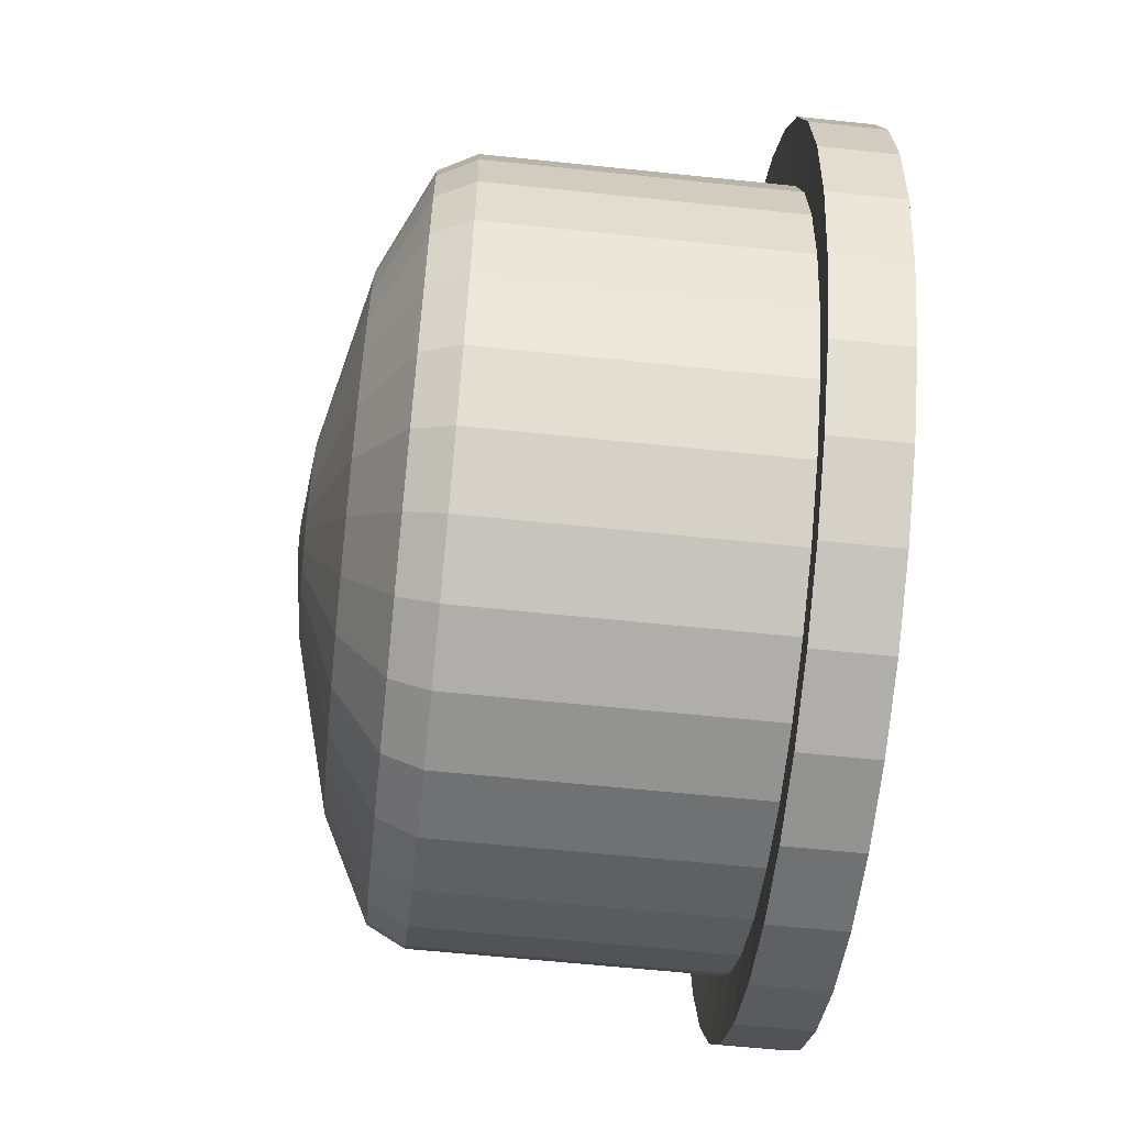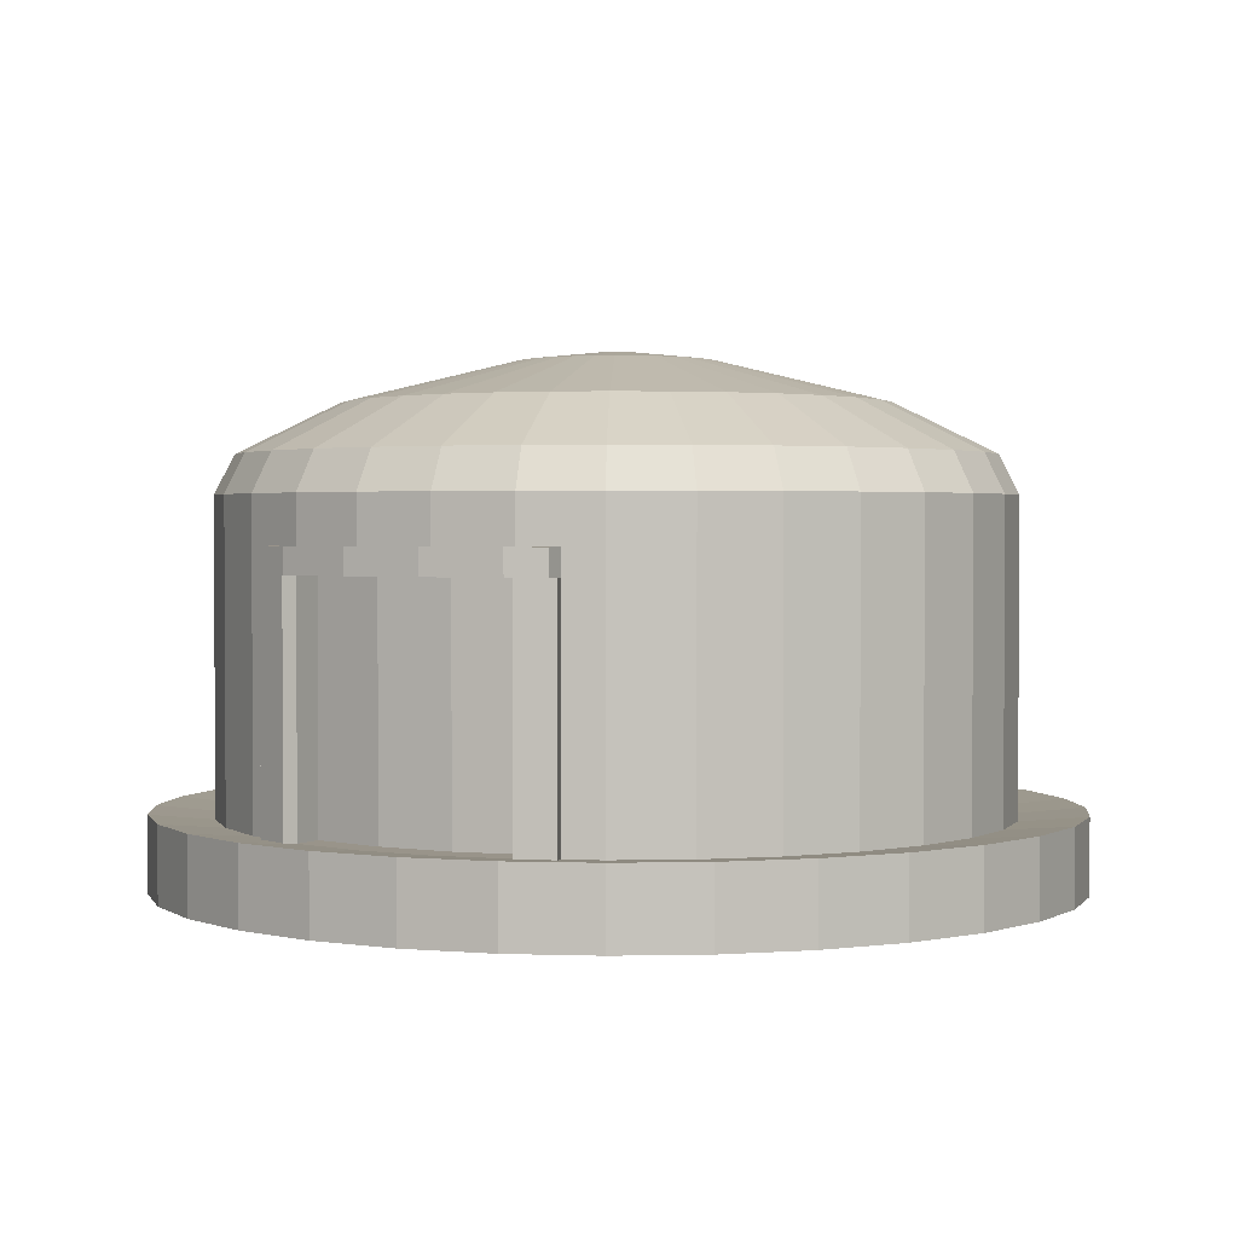
<metadata>
{"format":"obj","ext":"obj","renderer":"f3d","projection":"perspective","resolution":1024,"background":"white","views":[{"elev":-60.9,"azim":-96.1,"up":"+Z"},{"elev":1.9,"azim":57.6,"up":"+Y"}]}
</metadata>
<code>
o Circle_Circle.001
v 0.1951 0 -0.9808
v 0.2239 0.01417 -1.155
v -0.004327 0.01417 -1.178
v 0.7693 -0 0.6313
v 0.7071 -0 0.7071
v 0.8228 0.01417 0.819
v -0.9239 -0 0.3827
v -0.9808 -0 0.1951
v -1.152 0.01417 0.2201
v 0.5556 0 -0.8315
v 0.6455 0.01417 -0.9807
v 0.4433 0.01417 -1.089
v 0.3827 -0 0.9239
v 0.4433 0.01417 1.073
v 0.6455 0.01417 0.9645
v -1 0 0
v -0.9808 0 -0.1951
v -1.152 0.01417 -0.2363
v 0.8315 0 -0.5556
v 0.9683 0.01417 -0.658
v 0.8228 0.01417 -0.8352
v 0.09755 -0 0.9904
v 0 -0 1
v -0.004326 0.01417 1.162
v -0.9239 0 -0.3827
v -0.8315 0 -0.5556
v -0.9769 0.01417 -0.658
v 0.9808 0 -0.1951
v 1.143 0.01417 -0.2363
v 1.076 0.01417 -0.4557
v -0.7071 0 -0.7071
v -0.5556 0 -0.8315
v -0.6542 0.01417 -0.9807
v -0.1951 -0 0.9808
v -0.3827 -0 0.9239
v -0.452 0.01417 1.073
v 0.9808 -0 0.1951
v 1.143 0.01417 0.2201
v 1.165 0.01417 -0.008096
v -0.1951 0 -0.9808
v -0.2325 0.01417 -1.155
v -0.452 0.01417 -1.089
v -0.5556 -0 0.8315
v -0.7071 -0 0.7071
v -0.8314 0.01417 0.819
v 0.8315 -0 0.5556
v 0.9683 0.01417 0.6418
v 1.076 0.01417 0.4395
v -0.8315 -0 0.5556
v -1.085 0.01417 0.4395
v 0.3827 0 -0.9239
v 0.5556 -0 0.8315
v -1.174 0.01417 -0.008095
v 0.7071 0 -0.7071
v 0.1951 -0 0.9808
v 0.2239 0.01417 1.139
v -1.085 0.01417 -0.4557
v 0.9239 0 -0.3827
v -0.8314 0.01417 -0.8352
v -0.2325 0.01417 1.139
v 1 0 -1e-06
v -0.3827 0 -0.9239
v -0.6542 0.01417 0.9645
v 0.9239 -0 0.3827
v 0 0 -1
v -0.9769 0.01417 0.6418
v -0.004326 -0.1812 1.162
v 0.1098 -0.1812 1.15
v 0 0.7943 -1
v 0.1951 0.7943 -0.9808
v 0.7693 0.7943 0.6313
v 0.7071 0.7943 0.7071
v -0.9239 0.7943 0.3827
v -0.9808 0.7943 0.1951
v 0.3827 0.7943 -0.9239
v 0.5556 0.7943 -0.8315
v 0.5556 0.7943 0.8315
v 0.3827 0.7943 0.9239
v -1 0.7943 0
v -0.9808 0.7943 -0.1951
v 0.7071 0.7943 -0.7071
v 0.8315 0.7943 -0.5556
v 0.09755 0.7943 0.9904
v 0 0.7943 1
v -0.9239 0.7943 -0.3827
v -0.8315 0.7943 -0.5556
v 0.9239 0.7943 -0.3827
v 0.9808 0.7943 -0.1951
v -0.7071 0.7943 -0.7071
v -0.5556 0.7943 -0.8315
v -0.1951 0.7943 0.9808
v -0.3827 0.7943 0.9239
v 1 0.7943 -1e-06
v 0.9808 0.7943 0.1951
v -0.3827 0.7943 -0.9239
v -0.1951 0.7943 -0.9808
v -0.5556 0.7943 0.8315
v -0.7071 0.7943 0.7071
v 0.9239 0.7943 0.3827
v 0.8315 0.7943 0.5556
v -0.8315 0.7943 0.5556
v 0.1951 0.7943 0.9808
v 0.9308 0.8941 -0.1851
v 0.949 0.8941 -1e-06
v 0.1951 0.6734 -0.9808
v 0.7071 0.6734 0.7071
v -0.9808 0.6734 0.1951
v 0.5556 0.6734 -0.8315
v 0.3827 0.6734 0.9239
v -0.9808 0.6734 -0.1951
v 0.8315 0.6734 -0.5556
v 0 0.6734 1
v -0.8315 0.6734 -0.5556
v 0.9808 0.6734 -0.1951
v -0.5556 0.6734 -0.8315
v -0.3827 0.6734 0.9239
v 0.9808 0.6734 0.1951
v -0.1951 0.6734 -0.9808
v -0.7071 0.6734 0.7071
v 0.8315 0.6734 0.5556
v -0.9239 0.6734 0.3827
v 0.3827 0.6734 -0.9239
v 0.5556 0.6734 0.8315
v -1 0.6734 0
v 0.7071 0.6734 -0.7071
v 0.1951 0.6734 0.9808
v -0.9239 0.6734 -0.3827
v 0.9239 0.6734 -0.3827
v -0.7071 0.6734 -0.7071
v -0.1951 0.6734 0.9808
v 1 0.6734 -1e-06
v -0.3827 0.6734 -0.9239
v -0.5556 0.6734 0.8315
v 0.9239 0.6734 0.3827
v 0 0.6734 -1
v -0.8315 0.6734 0.5556
v 0.6711 0.8941 -0.6711
v 0.4877 1.022 -0.4877
v 0.5734 1.022 -0.3831
v -0.5273 0.8941 -0.7891
v -0.3632 0.8941 -0.8768
v -0.3632 0.8941 0.8768
v -0.5273 0.8941 0.7891
v 0.9308 0.8941 0.1851
v -0.1851 0.8941 -0.9308
v 0 0.8941 -0.949
v -0.6711 0.8941 0.6711
v 0.1851 0.8941 -0.9308
v 0.7891 0.8941 0.5273
v 0.7301 0.8941 0.5992
v -0.8768 0.8941 0.3632
v -0.9308 0.8941 0.1851
v 0.3632 0.8941 -0.8768
v 0.5273 0.8941 0.7891
v 0.3632 0.8941 0.8768
v -0.949 0.8941 0
v -0.9308 0.8941 -0.1851
v 0.1851 0.8941 0.9308
v 0.09257 0.8941 0.9399
v -0.8768 0.8941 -0.3632
v -0.7891 0.8941 -0.5273
v 0.8768 0.8941 -0.3632
v -0.6711 0.8941 -0.6711
v -0.1851 0.8941 0.9308
v 0.8768 0.8941 0.3632
v -0.7891 0.8941 0.5273
v 0.6711 0.8941 0.6711
v 0.5273 0.8941 -0.7891
v 0.7891 0.8941 -0.5273
v 0 0.8941 0.949
v 0.2639 1.022 -0.6371
v 0.0954 1.13 -0.2303
v 0.1385 1.13 -0.2073
v 0.1345 1.022 0.6764
v 0.06727 1.022 0.683
v -0.6371 1.022 -0.2639
v 0.6371 1.022 -0.2639
v 0.6764 1.022 -0.1345
v -0.4877 1.022 -0.4877
v -0.1345 1.022 0.6764
v 0.6896 1.022 -1e-06
v 0.6764 1.022 0.1345
v -0.2639 1.022 -0.6371
v -0.1345 1.022 -0.6764
v -0.3831 1.022 0.5734
v -0.4877 1.022 0.4877
v 0.6371 1.022 0.2639
v -0.5734 1.022 0.3831
v -0.6371 1.022 0.2639
v 0.1345 1.022 -0.6764
v 0.4877 1.022 0.4877
v -0.6764 1.022 0.1345
v -0.6896 1.022 0
v 0.3831 1.022 -0.5734
v 0.2639 1.022 0.6371
v -0.6764 1.022 -0.1345
v -0.5734 1.022 -0.3831
v 0 1.022 0.6896
v -0.3831 1.022 -0.5734
v -0.2639 1.022 0.6371
v 0 1.022 -0.6896
v 0.5734 1.022 0.3831
v 0.5305 1.022 0.4354
v 0.3831 1.022 0.5734
v 0.04863 1.13 -0.2445
v 0 1.13 -0.2493
v 0 1.153 -0.04065
v 0.1385 1.13 0.2073
v 0.0954 1.13 0.2303
v -0.2493 1.13 0
v -0.2445 1.13 -0.04863
v 0.1763 1.13 -0.1763
v 0.04863 1.13 0.2445
v 0.02432 1.13 0.2469
v -0.2303 1.13 -0.0954
v -0.2073 1.13 -0.1385
v 0.2303 1.13 -0.0954
v 0.2445 1.13 -0.04863
v -0.1763 1.13 -0.1763
v -0.04863 1.13 0.2445
v 0.2493 1.13 0
v 0.2445 1.13 0.04863
v -0.0954 1.13 -0.2303
v -0.04863 1.13 -0.2445
v -0.1385 1.13 0.2073
v 0.2303 1.13 0.0954
v -0.2073 1.13 0.1385
v -0.2303 1.13 0.0954
v 0.1763 1.13 0.1763
v -0.2445 1.13 0.04863
v 0.2073 1.13 -0.1385
v 0 1.13 0.2493
v -0.1385 1.13 -0.2073
v -0.0954 1.13 0.2303
v -0.1763 1.13 0.1763
v 0.2073 1.13 0.1385
v 0.1918 1.13 0.1574
v 0.03127 1.153 0.02566
v -0.01555 1.153 -0.03755
v 0.003965 1.153 0.04025
v 0.03379 1.153 0.02258
v -0.03755 1.153 0.01555
v -0.03986 1.153 0.007929
v 0.01555 1.153 -0.03755
v 0.02258 1.153 -0.0338
v 0.02258 1.153 0.03379
v 0.01555 1.153 0.03755
v -0.04065 1.153 0
v -0.03986 1.153 -0.00793
v 0.02874 1.153 -0.02874
v 0.007929 1.153 0.03986
v -0.03755 1.153 -0.01555
v -0.0338 1.153 -0.02258
v 0.03755 1.153 -0.01555
v 0.03986 1.153 -0.00793
v -0.02874 1.153 -0.02874
v -0.00793 1.153 0.03986
v -0.01555 1.153 0.03755
v 0.04065 1.153 0
v 0.03986 1.153 0.007929
v -0.02258 1.153 0.03379
v -0.02874 1.153 0.02874
v 0.03755 1.153 0.01555
v -0.0338 1.153 0.02258
v 0.007929 1.153 -0.03986
v 0.02874 1.153 0.02874
v 0.03379 1.153 -0.02258
v 0 1.153 0.04065
v -0.02258 1.153 -0.0338
v -0.00793 1.153 -0.03986
v -0.7071 0.608 0.7071
v -0.8315 0.608 0.5556
v -0.1951 0.608 -0.9808
v 0 0.608 -1
v 0.9808 0.608 0.1951
v 0.9239 0.608 0.3827
v -0.3827 0.608 0.9239
v -0.5556 0.608 0.8315
v -0.5556 0.608 -0.8315
v -0.3827 0.608 -0.9239
v 0.9808 0.608 -0.1951
v 1 0.608 -1e-06
v 0 0.608 1
v -0.1951 0.608 0.9808
v -0.8315 0.608 -0.5556
v -0.7071 0.608 -0.7071
v 0.8315 0.608 -0.5556
v 0.9239 0.608 -0.3827
v -0.9808 0.608 -0.1951
v -0.9239 0.608 -0.3827
v 0.3827 0.608 0.9239
v 0.1951 0.608 0.9808
v 0.1568 0.608 0.9092
v 0.5556 0.608 -0.8315
v 0.7071 0.608 -0.7071
v -0.9808 0.608 0.1951
v -1 0.608 0
v 0.5556 0.608 0.8315
v 0.5173 0.608 0.7598
v 0.6688 0.608 0.6355
v 0.1951 0.608 -0.9808
v 0.3827 0.608 -0.9239
v -0.9239 0.608 0.3827
v 0.8315 0.608 0.5556
v 0.09755 0.608 0.9904
v 0.3444 0.608 0.8522
v 0.7693 0.608 0.6313
v 0.8042 0.608 0.66
v 0.8042 -0 0.66
v 0.1568 -0 0.9092
v 0.5173 -0 0.7598
v 0.3444 -0 0.8522
v 0.7071 0.608 0.7071
v 0.6688 -0 0.6355
v 0.1012 -0 1.027
v 0.1012 0.608 1.027
v 0.09755 0.6734 0.9904
v 0.1098 0.01417 1.15
v 0.7693 0.6734 0.6313
v 0.8955 0.01417 0.7304
v 0.7421 0.608 0.7358
v 0.7421 -0 0.7358
v 0.1987 0.608 1.017
v 0.1987 -0 1.017
v 0.1205 0.6734 1.033
v 0.218 0.6734 1.024
v 0.4056 0.6734 0.9668
v 0.5785 0.6734 0.8744
v 0.73 0.6734 0.75
v 0.1205 0.608 1.033
v 0.218 0.608 1.024
v 0.5785 0.608 0.8744
v 0.4056 0.608 0.9668
v 0.7922 0.6734 0.6743
v 0.73 0.608 0.75
v 0.7922 0.608 0.6743
v -0.6542 -0.1812 -0.9807
v -0.452 -0.1812 -1.089
v 0.2239 -0.1812 1.139
v 1.143 -0.1812 0.2201
v 1.165 -0.1812 -0.008096
v -1.085 -0.1812 -0.4557
v -1.152 -0.1812 -0.2363
v -0.6542 -0.1812 0.9645
v -0.452 -0.1812 1.073
v 0.4433 -0.1812 -1.089
v 0.2239 -0.1812 -1.155
v 0.8228 -0.1812 0.819
v 0.8955 -0.1812 0.7304
v 0.9683 -0.1812 -0.658
v 0.8228 -0.1812 -0.8352
v -1.085 -0.1812 0.4395
v -0.9769 -0.1812 0.6418
v 0.9683 -0.1812 0.6418
v -0.004327 -0.1812 -1.178
v 0.4433 -0.1812 1.073
v -1.174 -0.1812 -0.008095
v 1.143 -0.1812 -0.2363
v -0.2325 -0.1812 1.139
v -0.8314 -0.1812 -0.8352
v -0.9769 -0.1812 -0.658
v 1.076 -0.1812 0.4395
v -0.8314 -0.1812 0.819
v 0.6455 -0.1812 -0.9807
v -0.2325 -0.1812 -1.155
v 0.6455 -0.1812 0.9645
v 1.076 -0.1812 -0.4557
v -1.152 -0.1812 0.2201
f 1 2 3
f 4 5 6
f 7 8 9
f 10 11 12
f 13 14 15
f 16 17 18
f 19 20 21
f 22 23 24
f 25 26 27
f 28 29 30
f 31 32 33
f 34 35 36
f 37 38 39
f 40 41 42
f 43 44 45
f 46 47 48
f 49 7 50
f 51 12 2
f 52 15 6
f 8 16 53
f 54 21 11
f 13 55 56
f 17 25 57
f 58 30 20
f 26 31 59
f 23 34 60
f 61 39 29
f 62 42 33
f 35 43 63
f 64 48 38
f 65 3 41
f 44 49 66
f 24 67 68
f 88 103 104
f 137 138 139
f 90 140 141
f 92 142 143
f 99 94 144
f 96 145 146
f 101 98 147
f 69 146 148
f 100 149 150
f 73 151 152
f 76 75 153
f 77 154 155
f 79 156 157
f 82 81 137
f 102 158 159
f 85 160 161
f 87 162 103
f 90 89 163
f 91 164 142
f 94 93 104
f 96 95 141
f 98 97 143
f 99 165 149
f 101 166 151
f 75 70 148
f 72 167 154
f 74 152 156
f 81 76 168
f 78 155 158
f 80 157 160
f 87 82 169
f 86 161 163
f 84 170 164
f 171 172 173
f 158 174 175
f 161 160 176
f 162 177 178
f 140 163 179
f 142 164 180
f 104 181 182
f 141 183 184
f 143 185 186
f 149 165 187
f 166 188 189
f 148 190 171
f 154 167 191
f 152 192 193
f 168 194 138
f 158 155 195
f 157 196 176
f 162 169 139
f 161 197 179
f 170 198 180
f 104 103 178
f 141 140 199
f 142 200 185
f 165 144 182
f 146 145 184
f 147 186 188
f 148 146 201
f 149 202 203
f 151 189 192
f 168 153 171
f 154 204 195
f 156 193 196
f 205 206 207
f 204 208 209
f 193 210 211
f 139 138 212
f 174 213 214
f 176 215 216
f 177 217 218
f 199 179 219
f 200 180 220
f 181 221 222
f 183 223 224
f 186 185 225
f 202 187 226
f 188 227 228
f 190 205 172
f 204 191 229
f 192 230 210
f 138 194 173
f 174 195 209
f 196 211 215
f 139 231 217
f 179 197 216
f 198 232 220
f 178 218 221
f 199 233 223
f 200 234 225
f 182 222 226
f 201 184 224
f 186 235 227
f 201 206 205
f 202 236 237
f 192 189 228
f 238 239 240
f 236 241 238
f 228 242 243
f 172 244 245
f 208 246 247
f 210 248 249
f 231 212 250
f 213 251 240
f 215 252 253
f 217 254 255
f 233 219 256
f 220 257 258
f 221 259 260
f 224 223 239
f 225 261 262
f 236 226 263
f 227 264 242
f 172 205 265
f 229 266 246
f 210 230 243
f 173 245 250
f 209 247 251
f 211 249 252
f 217 231 267
f 216 253 256
f 220 232 268
f 221 218 255
f 223 233 269
f 234 258 261
f 222 260 263
f 224 270 207
f 227 235 262
f 271 272 49
f 273 274 65
f 275 276 64
f 277 278 43
f 279 280 62
f 281 282 61
f 23 283 284
f 285 286 31
f 287 288 58
f 289 290 25
f 291 292 293
f 294 295 54
f 296 297 16
f 298 299 300
f 301 302 51
f 272 303 7
f 64 276 304
f 278 271 44
f 280 273 40
f 282 275 37
f 284 277 35
f 286 279 32
f 288 281 28
f 290 285 26
f 305 283 23
f 295 287 19
f 297 289 17
f 298 291 306
f 302 294 10
f 303 296 8
f 307 308 309
f 274 301 1
f 306 293 310
f 300 299 311
f 299 306 312
f 313 300 314
f 55 310 293
f 232 214 240
f 22 315 316
f 198 175 214
f 170 159 175
f 84 83 159
f 22 318 56
f 304 307 4
f 229 237 238
f 191 203 237
f 167 150 203
f 72 71 150
f 4 320 47
f 308 321 322
f 307 313 321
f 5 322 321
f 4 309 322
f 323 316 315
f 292 305 316
f 55 324 315
f 292 323 324
f 120 319 307
f 317 325 326
f 119 136 272
f 118 135 274
f 117 134 276
f 116 133 278
f 115 132 280
f 114 131 282
f 112 130 284
f 113 129 286
f 111 128 288
f 110 127 290
f 126 326 327
f 108 125 295
f 296 107 124
f 106 123 328
f 105 122 302
f 136 121 303
f 134 120 304
f 133 119 271
f 132 118 273
f 131 117 275
f 130 116 277
f 129 115 279
f 128 114 281
f 290 127 113
f 317 112 283
f 125 111 287
f 124 110 289
f 123 109 327
f 122 108 294
f 121 107 296
f 319 106 329
f 135 105 301
f 326 325 330
f 327 326 331
f 329 328 332
f 328 327 333
f 334 329 335
f 319 334 336
f 305 330 325
f 305 292 331
f 307 336 335
f 298 332 333
f 313 335 332
f 292 291 333
f 337 338 68
f 318 68 339
f 38 340 341
f 57 342 343
f 63 344 345
f 12 346 347
f 59 33 337
f 6 348 349
f 20 350 351
f 50 352 353
f 320 349 354
f 41 3 355
f 56 339 356
f 18 343 357
f 39 341 358
f 36 345 359
f 2 347 355
f 59 360 361
f 47 354 362
f 66 353 363
f 21 351 364
f 41 365 338
f 14 356 366
f 29 358 367
f 53 357 368
f 60 359 67
f 27 361 342
f 48 362 340
f 45 363 344
f 11 364 346
f 42 338 337
f 15 366 348
f 50 9 368
f 30 367 350
f 65 1 3
f 320 4 6
f 50 7 9
f 51 10 12
f 52 13 15
f 53 16 18
f 54 19 21
f 318 22 24
f 57 25 27
f 58 28 30
f 59 31 33
f 60 34 36
f 61 37 39
f 62 40 42
f 63 43 45
f 64 46 48
f 66 49 50
f 1 51 2
f 5 52 6
f 9 8 53
f 10 54 11
f 14 13 56
f 18 17 57
f 19 58 20
f 27 26 59
f 24 23 60
f 28 61 29
f 32 62 33
f 36 35 63
f 37 64 38
f 40 65 41
f 45 44 66
f 318 24 68
f 93 88 104
f 169 137 139
f 95 90 141
f 97 92 143
f 165 99 144
f 69 96 146
f 166 101 147
f 70 69 148
f 71 100 150
f 74 73 152
f 168 76 153
f 78 77 155
f 80 79 157
f 169 82 137
f 83 102 159
f 86 85 161
f 88 87 103
f 140 90 163
f 92 91 142
f 144 94 104
f 145 96 141
f 147 98 143
f 100 99 149
f 73 101 151
f 153 75 148
f 77 72 154
f 79 74 156
f 137 81 168
f 102 78 158
f 85 80 160
f 162 87 169
f 89 86 163
f 91 84 164
f 194 171 173
f 159 158 175
f 197 161 176
f 103 162 178
f 199 140 179
f 200 142 180
f 144 104 182
f 145 141 184
f 147 143 186
f 202 149 187
f 151 166 189
f 153 148 171
f 204 154 191
f 156 152 193
f 137 168 138
f 174 158 195
f 160 157 176
f 177 162 139
f 163 161 179
f 164 170 180
f 181 104 178
f 183 141 199
f 143 142 185
f 187 165 182
f 201 146 184
f 166 147 188
f 190 148 201
f 150 149 203
f 152 151 192
f 194 168 171
f 155 154 195
f 157 156 196
f 265 205 207
f 195 204 209
f 196 193 211
f 231 139 212
f 175 174 214
f 197 176 216
f 178 177 218
f 233 199 219
f 234 200 220
f 182 181 222
f 184 183 224
f 235 186 225
f 236 202 226
f 189 188 228
f 171 190 172
f 208 204 229
f 193 192 210
f 212 138 173
f 213 174 209
f 176 196 215
f 177 139 217
f 219 179 216
f 180 198 220
f 181 178 221
f 183 199 223
f 185 200 225
f 187 182 226
f 206 201 224
f 188 186 227
f 190 201 205
f 203 202 237
f 230 192 228
f 239 238 270
f 256 240 269
f 252 240 253
f 248 240 249
f 242 240 243
f 262 240 264
f 258 240 261
f 268 240 257
f 240 251 247
f 266 238 246
f 240 258 257
f 260 238 263
f 255 238 259
f 267 238 254
f 245 238 250
f 265 238 244
f 240 239 269
f 238 207 270
f 238 267 250
f 238 245 244
f 240 252 249
f 240 242 264
f 247 246 240
f 238 265 207
f 240 256 253
f 246 238 240
f 240 262 261
f 230 228 243
f 237 236 238
f 238 260 259
f 240 248 243
f 238 241 263
f 238 255 254
f 173 172 245
f 209 208 247
f 211 210 249
f 267 231 250
f 214 213 240
f 216 215 253
f 218 217 255
f 269 233 256
f 234 220 258
f 222 221 260
f 270 224 239
f 235 225 262
f 241 236 263
f 228 227 242
f 244 172 265
f 208 229 246
f 248 210 243
f 212 173 250
f 213 209 251
f 215 211 252
f 254 217 267
f 219 216 256
f 257 220 268
f 259 221 255
f 239 223 269
f 225 234 261
f 226 222 263
f 206 224 207
f 264 227 262
f 44 271 49
f 40 273 65
f 37 275 64
f 35 277 43
f 32 279 62
f 28 281 61
f 34 23 284
f 26 285 31
f 19 287 58
f 17 289 25
f 306 291 293
f 10 294 54
f 8 296 16
f 313 298 300
f 1 301 51
f 49 272 7
f 46 64 304
f 43 278 44
f 62 280 40
f 61 282 37
f 34 284 35
f 31 286 32
f 58 288 28
f 25 290 26
f 22 305 23
f 54 295 19
f 16 297 17
f 299 298 306
f 51 302 10
f 7 303 8
f 4 307 309
f 65 274 1
f 312 306 310
f 314 300 311
f 311 299 312
f 5 313 314
f 292 55 293
f 268 232 240
f 305 22 316
f 232 198 214
f 198 170 175
f 170 84 159
f 55 22 56
f 46 304 4
f 266 229 238
f 229 191 237
f 191 167 203
f 167 72 150
f 46 4 47
f 311 52 5
f 309 308 322
f 308 307 321
f 313 5 321
f 5 4 322
f 324 323 315
f 323 292 316
f 22 55 315
f 55 292 324
f 304 120 307
f 126 317 326
f 271 119 272
f 273 118 274
f 275 117 276
f 277 116 278
f 279 115 280
f 281 114 282
f 283 112 284
f 285 113 286
f 287 111 288
f 289 110 290
f 109 126 327
f 294 108 295
f 297 296 124
f 329 106 328
f 301 105 302
f 272 136 303
f 276 134 304
f 278 133 271
f 280 132 273
f 282 131 275
f 284 130 277
f 286 129 279
f 288 128 281
f 285 290 113
f 305 317 283
f 295 125 287
f 297 124 289
f 328 123 327
f 302 122 294
f 303 121 296
f 334 319 329
f 274 135 301
f 331 326 330
f 333 327 331
f 335 329 332
f 332 328 333
f 336 334 335
f 307 319 336
f 317 305 325
f 330 305 331
f 313 307 335
f 291 298 333
f 298 313 332
f 331 292 333
f 355 349 365
f 346 349 347
f 351 349 364
f 367 349 350
f 341 349 358
f 362 349 340
f 362 354 349
f 349 348 366
f 339 68 356
f 68 67 359
f 344 68 345
f 353 68 363
f 368 68 352
f 343 68 357
f 361 68 342
f 337 68 360
f 68 361 360
f 68 368 357
f 68 344 363
f 68 359 345
f 39 38 341
f 68 349 366
f 349 355 347
f 68 343 342
f 338 349 68
f 349 367 358
f 349 346 364
f 349 341 340
f 56 318 339
f 349 351 350
f 349 338 365
f 68 353 352
f 68 366 356
f 18 57 343
f 36 63 345
f 2 12 347
f 360 59 337
f 320 6 349
f 21 20 351
f 66 50 353
f 47 320 354
f 365 41 355
f 14 56 356
f 53 18 357
f 29 39 358
f 60 36 359
f 3 2 355
f 27 59 361
f 48 47 362
f 45 66 363
f 11 21 364
f 42 41 338
f 15 14 366
f 30 29 367
f 9 53 368
f 24 60 67
f 57 27 342
f 38 48 340
f 63 45 344
f 12 11 346
f 33 42 337
f 6 15 348
f 352 50 368
f 20 30 350
f 55 13 312
f 13 52 311
f 69 70 105
f 71 72 106
f 73 74 107
f 75 76 108
f 77 78 109
f 79 80 110
f 81 82 111
f 83 84 112
f 85 86 113
f 87 88 114
f 89 90 115
f 91 92 116
f 93 94 117
f 95 96 118
f 97 98 119
f 99 100 120
f 101 73 121
f 70 75 122
f 72 77 123
f 74 79 124
f 76 81 125
f 78 102 126
f 80 85 127
f 82 87 128
f 86 89 129
f 84 91 130
f 88 93 131
f 90 95 132
f 92 97 133
f 94 99 134
f 96 69 135
f 98 101 136
f 102 83 317
f 100 71 319
f 135 69 105
f 319 71 106
f 121 73 107
f 122 75 108
f 123 77 109
f 124 79 110
f 125 81 111
f 317 83 112
f 127 85 113
f 128 87 114
f 129 89 115
f 130 91 116
f 131 93 117
f 132 95 118
f 133 97 119
f 134 99 120
f 136 101 121
f 105 70 122
f 106 72 123
f 107 74 124
f 108 76 125
f 109 78 126
f 110 80 127
f 111 82 128
f 113 86 129
f 112 84 130
f 114 88 131
f 115 90 132
f 116 92 133
f 117 94 134
f 118 96 135
f 119 98 136
f 126 102 317
f 120 100 319
f 314 311 5
f 310 55 312
f 312 13 311

</code>
